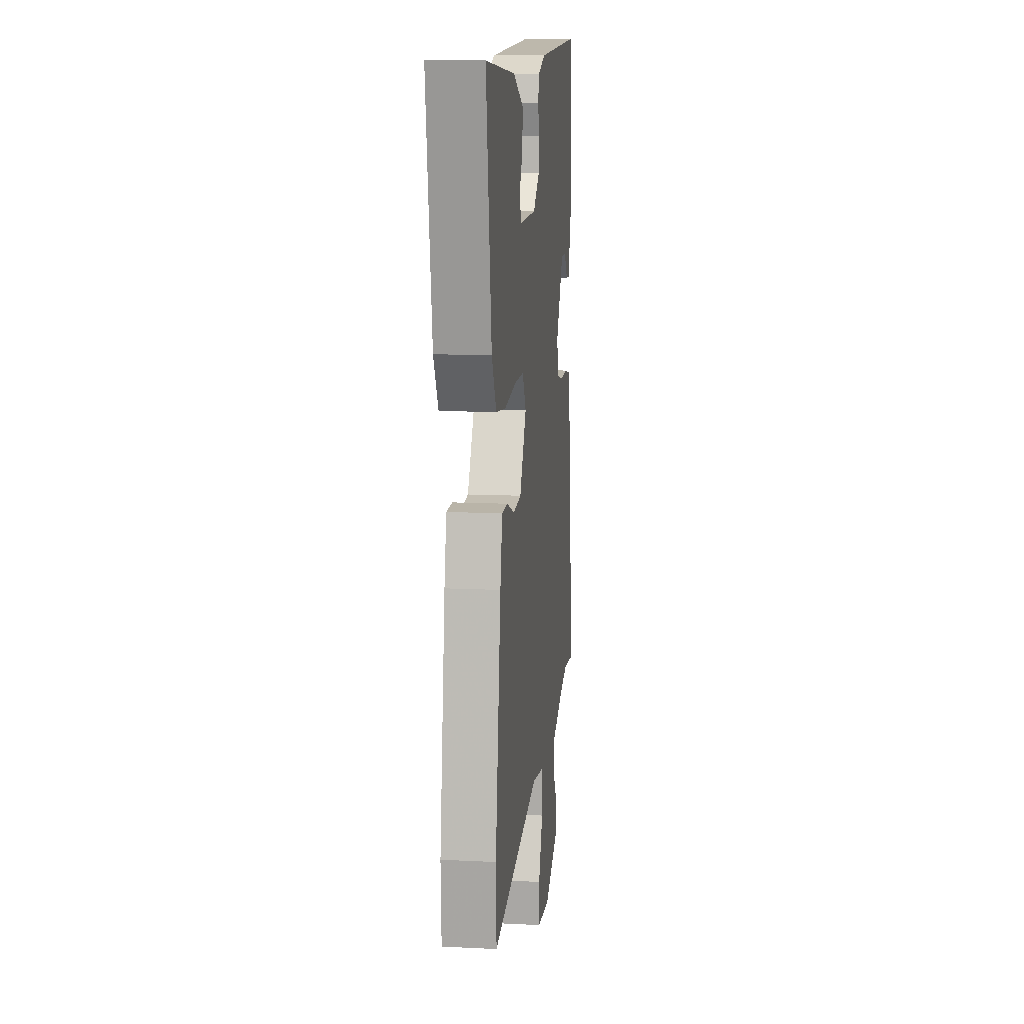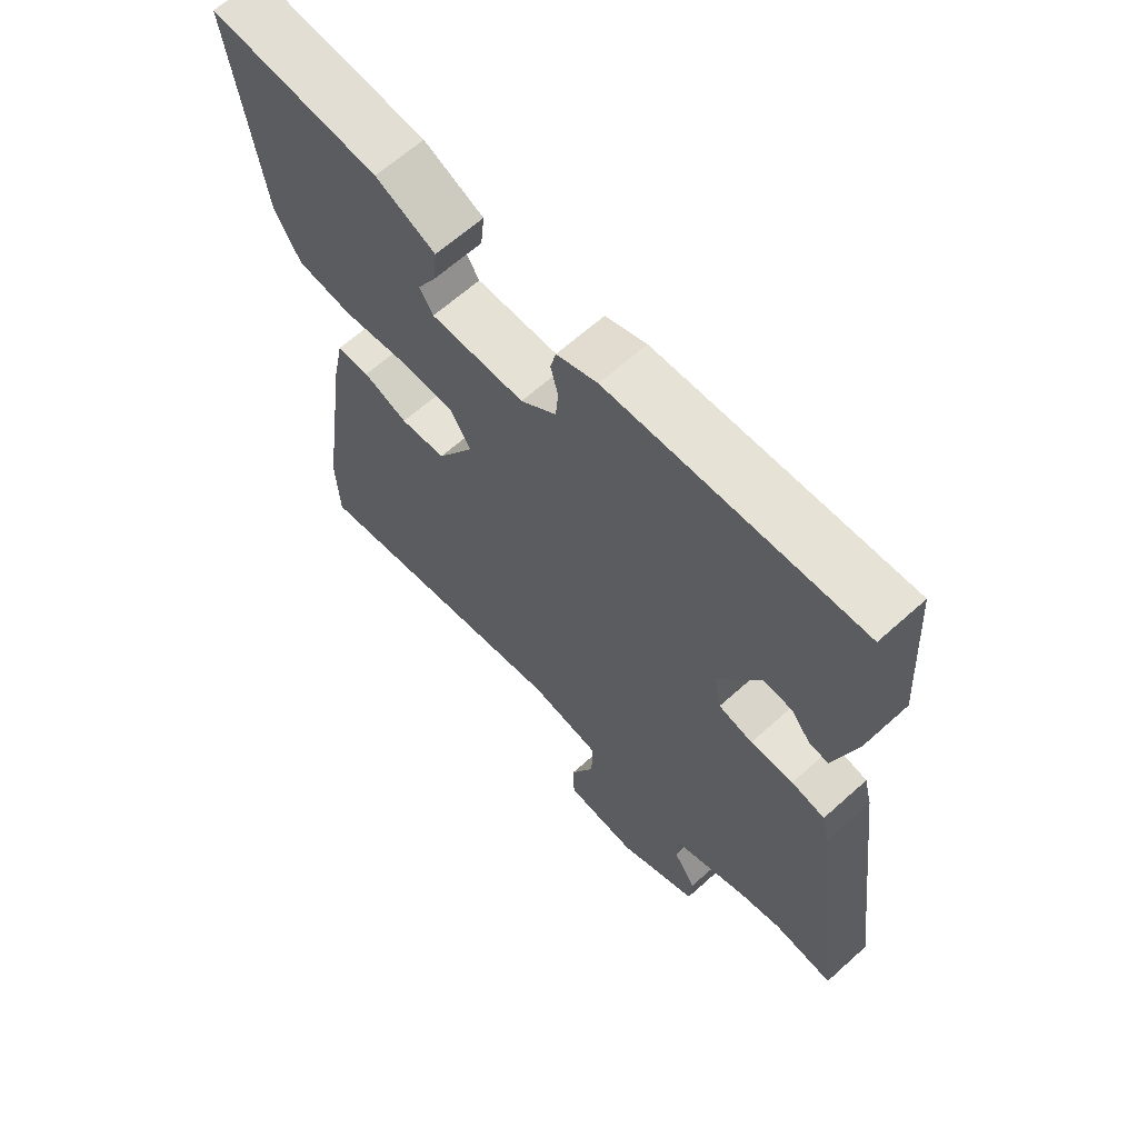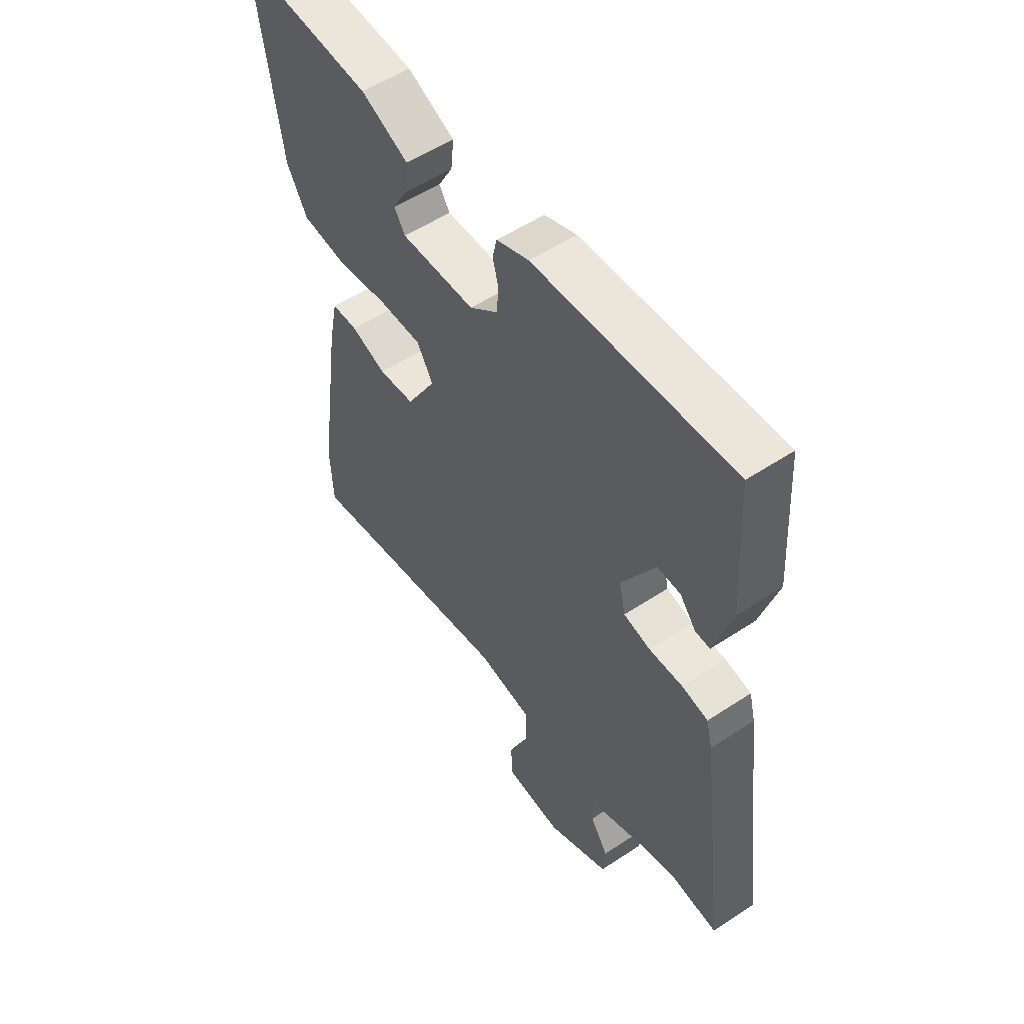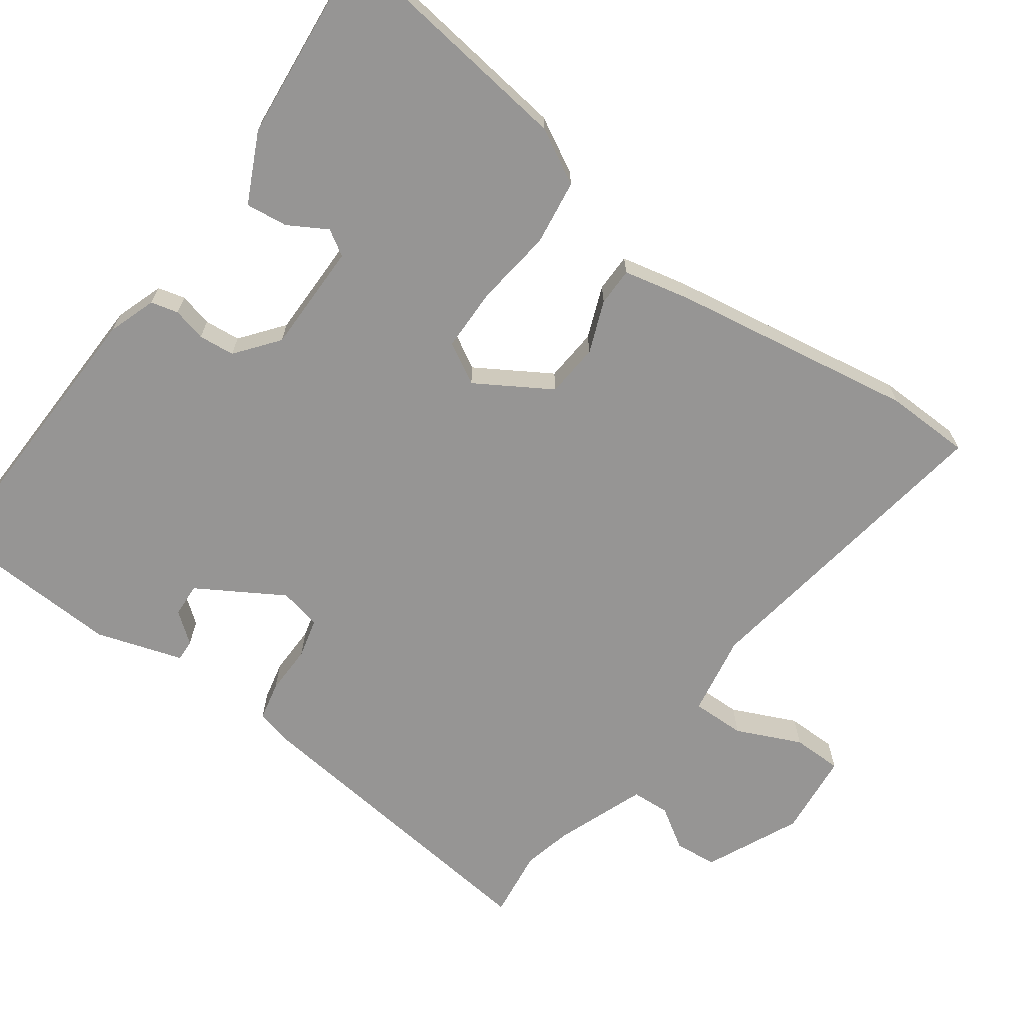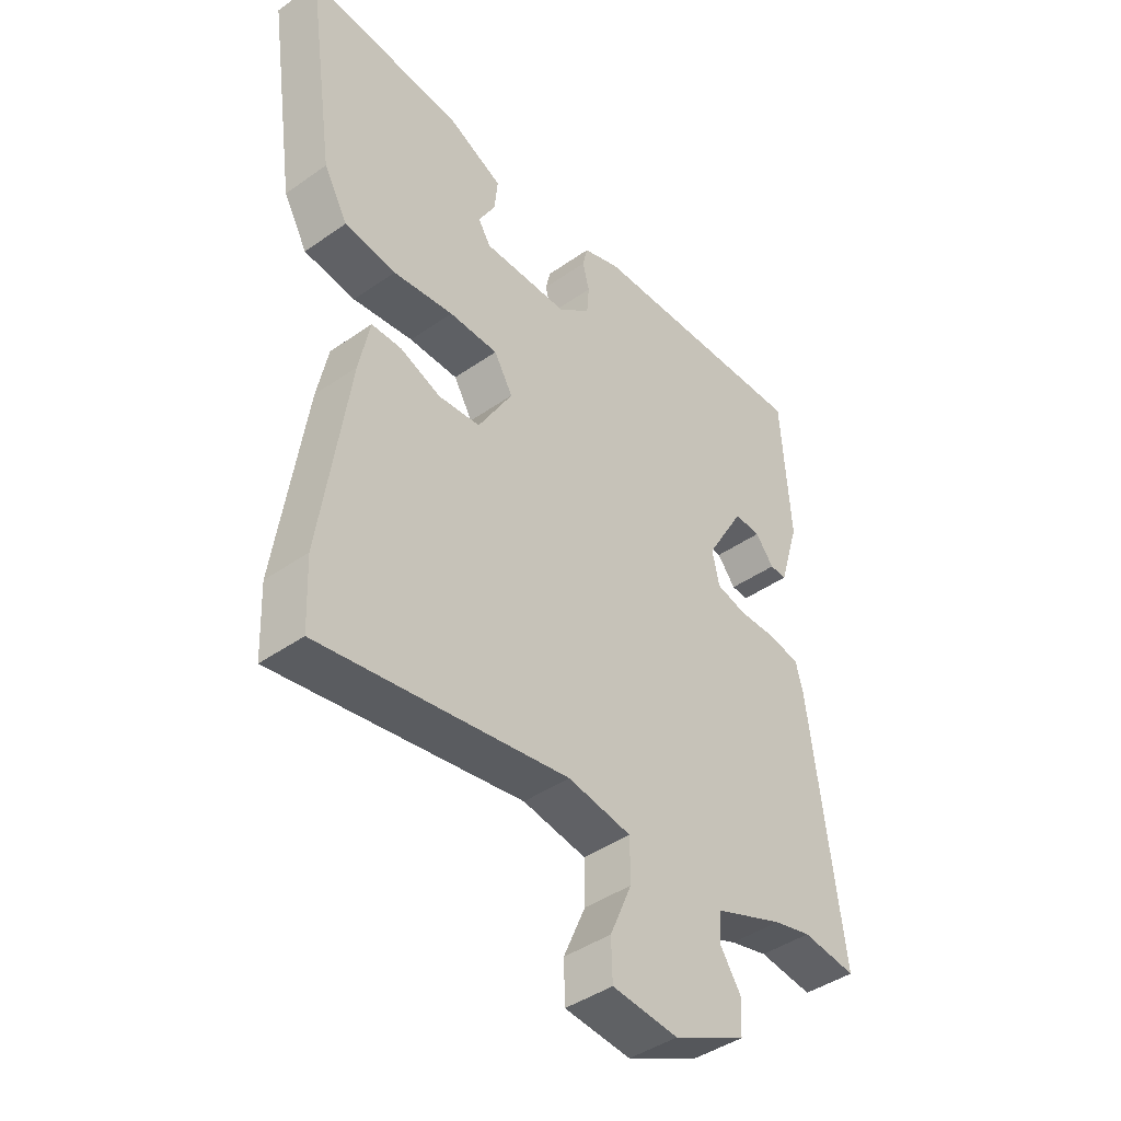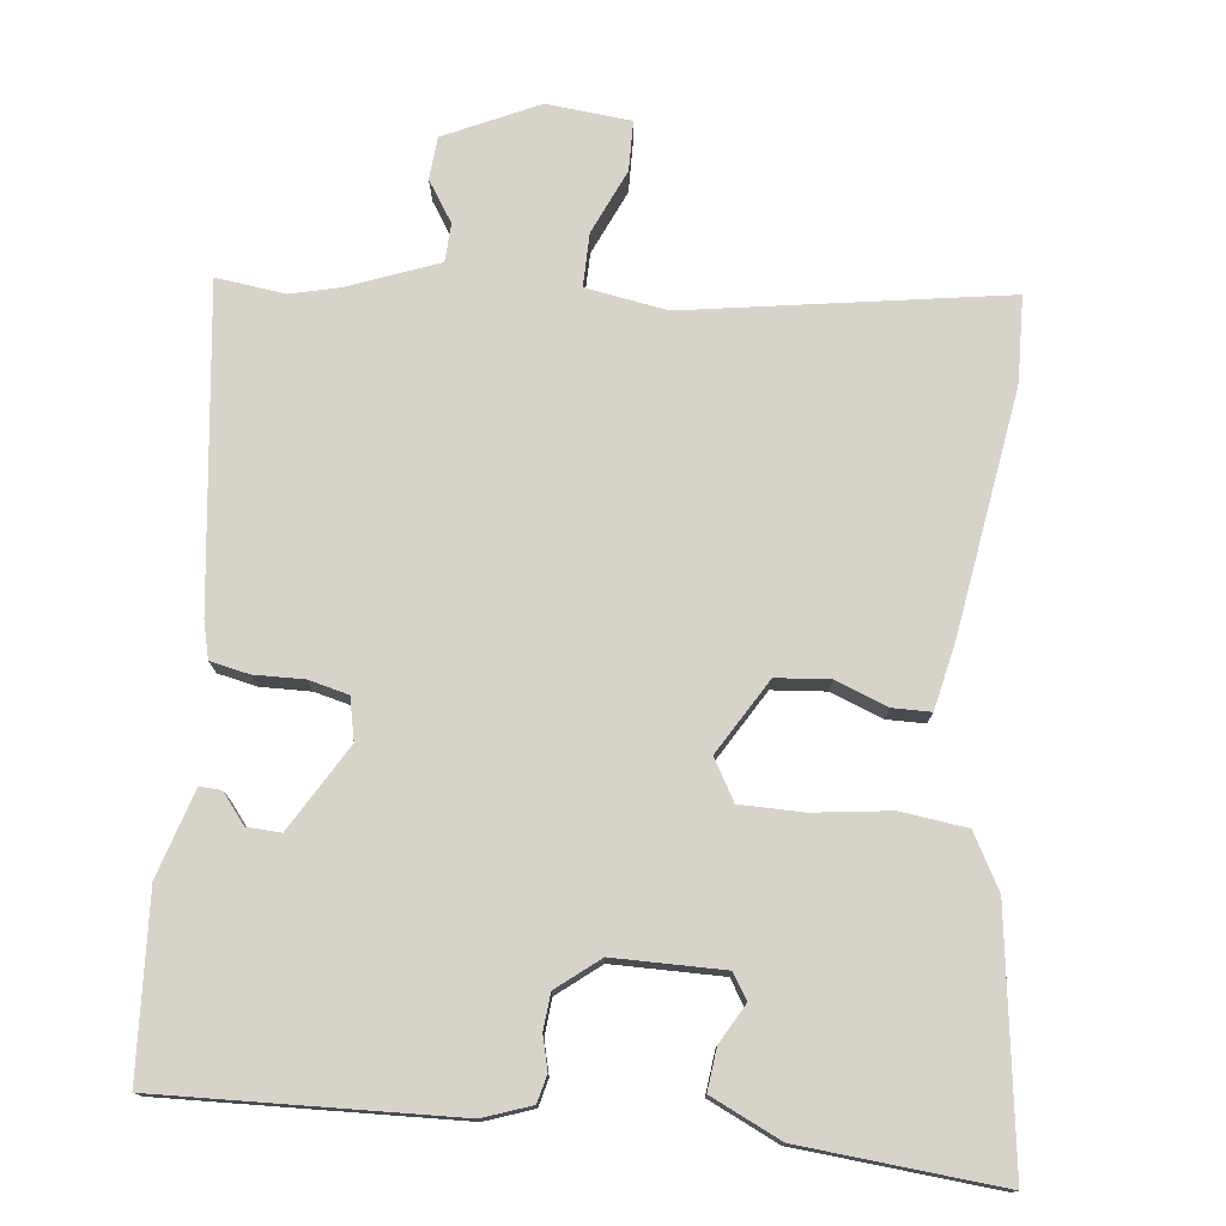
<metadata>
{"format":"obj","ext":"obj","renderer":"f3d","projection":"perspective","resolution":1024,"background":"white","views":[{"elev":12.2,"azim":96.7,"up":"+Z"},{"elev":64.7,"azim":-132.1,"up":"+Z"},{"elev":54.5,"azim":-125.0,"up":"+Z"},{"elev":-67.5,"azim":55.0,"up":"+Y"},{"elev":-43.0,"azim":129.8,"up":"+Z"},{"elev":76.1,"azim":6.8,"up":"+Y"}]}
</metadata>
<code>
v -0.459 0.07 0.514
v -0.053 0.07 0.496
v 0.013 0.07 0.472
v 0.022 0.07 0.434
v 0.01 0.07 0.388
v 0.014 0.07 0.338
v 0.072 0.07 0.291
v 0.224 0.07 0.289
v 0.246 0.07 0.324
v 0.216 0.07 0.378
v 0.21 0.07 0.436
v 0.307 0.07 0.481
v 0.583 0.07 0.503
v 0.533 0.07 0.161
v 0.491 0.07 0.086
v 0.4 0.07 0.075
v 0.293 0.07 0.09
v 0.206 0.07 0.09
v 0.173 0.07 0.034
v 0.234 0.07 -0.07
v 0.308 0.07 -0.077
v 0.38 0.07 -0.05
v 0.433 0.07 -0.051
v 0.452 0.07 -0.144
v 0.501 0.07 -0.482
v 0.496 0.07 -0.6
v 0.057 0.07 -0.526
v -0.056 0.07 -0.544
v -0.056 0.07 -0.618
v -0.017 0.07 -0.708
v -0.019 0.07 -0.777
v -0.136 0.07 -0.787
v -0.265 0.07 -0.725
v -0.269 0.07 -0.666
v -0.232 0.07 -0.61
v -0.234 0.07 -0.557
v -0.358 0.07 -0.508
v -0.425 0.07 -0.491
v -0.521 0.07 -0.502
v -0.464 0.07 -0.061
v -0.451 0.07 -0.01
v -0.397 0.07 0.001
v -0.328 0.07 -0.001
v -0.273 0.07 0.012
v -0.26 0.07 0.07
v -0.329 0.07 0.189
v -0.376 0.07 0.187
v -0.409 0.07 0.146
v -0.439 0.07 0.145
v -0.475 0.07 0.265
v -0.459 0 0.514
v -0.053 0 0.496
v 0.013 0 0.472
v 0.022 0 0.434
v 0.01 0 0.388
v 0.014 0 0.338
v 0.072 0 0.291
v 0.224 0 0.289
v 0.246 0 0.324
v 0.216 0 0.378
v 0.21 0 0.436
v 0.307 0 0.481
v 0.583 0 0.503
v 0.533 0 0.161
v 0.491 0 0.086
v 0.4 0 0.075
v 0.293 0 0.09
v 0.206 0 0.09
v 0.173 0 0.034
v 0.234 0 -0.07
v 0.308 0 -0.077
v 0.38 0 -0.05
v 0.433 0 -0.051
v 0.452 0 -0.144
v 0.501 0 -0.482
v 0.496 0 -0.6
v 0.057 0 -0.526
v -0.056 0 -0.544
v -0.056 0 -0.618
v -0.017 0 -0.708
v -0.019 0 -0.777
v -0.136 0 -0.787
v -0.265 0 -0.725
v -0.269 0 -0.666
v -0.232 0 -0.61
v -0.234 0 -0.557
v -0.358 0 -0.508
v -0.425 0 -0.491
v -0.521 0 -0.502
v -0.464 0 -0.061
v -0.451 0 -0.01
v -0.397 0 0.001
v -0.328 0 -0.001
v -0.273 0 0.012
v -0.26 0 0.07
v -0.329 0 0.189
v -0.376 0 0.187
v -0.409 0 0.146
v -0.439 0 0.145
v -0.475 0 0.265
f 49 50 1
f 48 49 1
f 47 48 1
f 3 4 5
f 2 3 5
f 1 2 5
f 47 1 5
f 46 47 5
f 45 46 5 6
f 44 45 6 7
f 41 42 43
f 40 41 43
f 39 40 43
f 38 39 43
f 37 38 43 44
f 44 7 8
f 37 44 8
f 36 37 8
f 33 34 35
f 32 33 35
f 31 32 35
f 30 31 35
f 29 30 35
f 28 29 35 36
f 27 28 36 8
f 25 26 27
f 24 25 27
f 23 24 27
f 22 23 27
f 21 22 27
f 20 21 27
f 19 20 27
f 15 16 17
f 14 15 17
f 13 14 17
f 12 13 17
f 12 17 18
f 9 10 11 12
f 9 12 18 19
f 19 27 8
f 8 9 19
f 51 100 99
f 51 99 98
f 51 98 97
f 55 54 53
f 55 53 52
f 55 52 51
f 55 51 97
f 55 97 96
f 56 55 96 95
f 57 56 95 94
f 93 92 91
f 93 91 90
f 93 90 89
f 93 89 88
f 94 93 88 87
f 58 57 94
f 58 94 87
f 58 87 86
f 85 84 83
f 85 83 82
f 85 82 81
f 85 81 80
f 85 80 79
f 86 85 79 78
f 58 86 78 77
f 77 76 75
f 77 75 74
f 77 74 73
f 77 73 72
f 77 72 71
f 77 71 70
f 77 70 69
f 67 66 65
f 67 65 64
f 67 64 63
f 67 63 62
f 68 67 62
f 62 61 60 59
f 69 68 62 59
f 58 77 69
f 69 59 58
f 1 51 52 2
f 2 52 53 3
f 3 53 54 4
f 4 54 55 5
f 5 55 56 6
f 6 56 57 7
f 7 57 58 8
f 8 58 59 9
f 9 59 60 10
f 10 60 61 11
f 11 61 62 12
f 12 62 63 13
f 13 63 64 14
f 14 64 65 15
f 15 65 66 16
f 16 66 67 17
f 17 67 68 18
f 18 68 69 19
f 19 69 70 20
f 20 70 71 21
f 21 71 72 22
f 22 72 73 23
f 23 73 74 24
f 24 74 75 25
f 25 75 76 26
f 26 76 77 27
f 27 77 78 28
f 28 78 79 29
f 29 79 80 30
f 30 80 81 31
f 31 81 82 32
f 32 82 83 33
f 33 83 84 34
f 34 84 85 35
f 35 85 86 36
f 36 86 87 37
f 37 87 88 38
f 38 88 89 39
f 39 89 90 40
f 40 90 91 41
f 41 91 92 42
f 42 92 93 43
f 43 93 94 44
f 44 94 95 45
f 45 95 96 46
f 46 96 97 47
f 47 97 98 48
f 48 98 99 49
f 49 99 100 50
f 50 100 51 1

</code>
